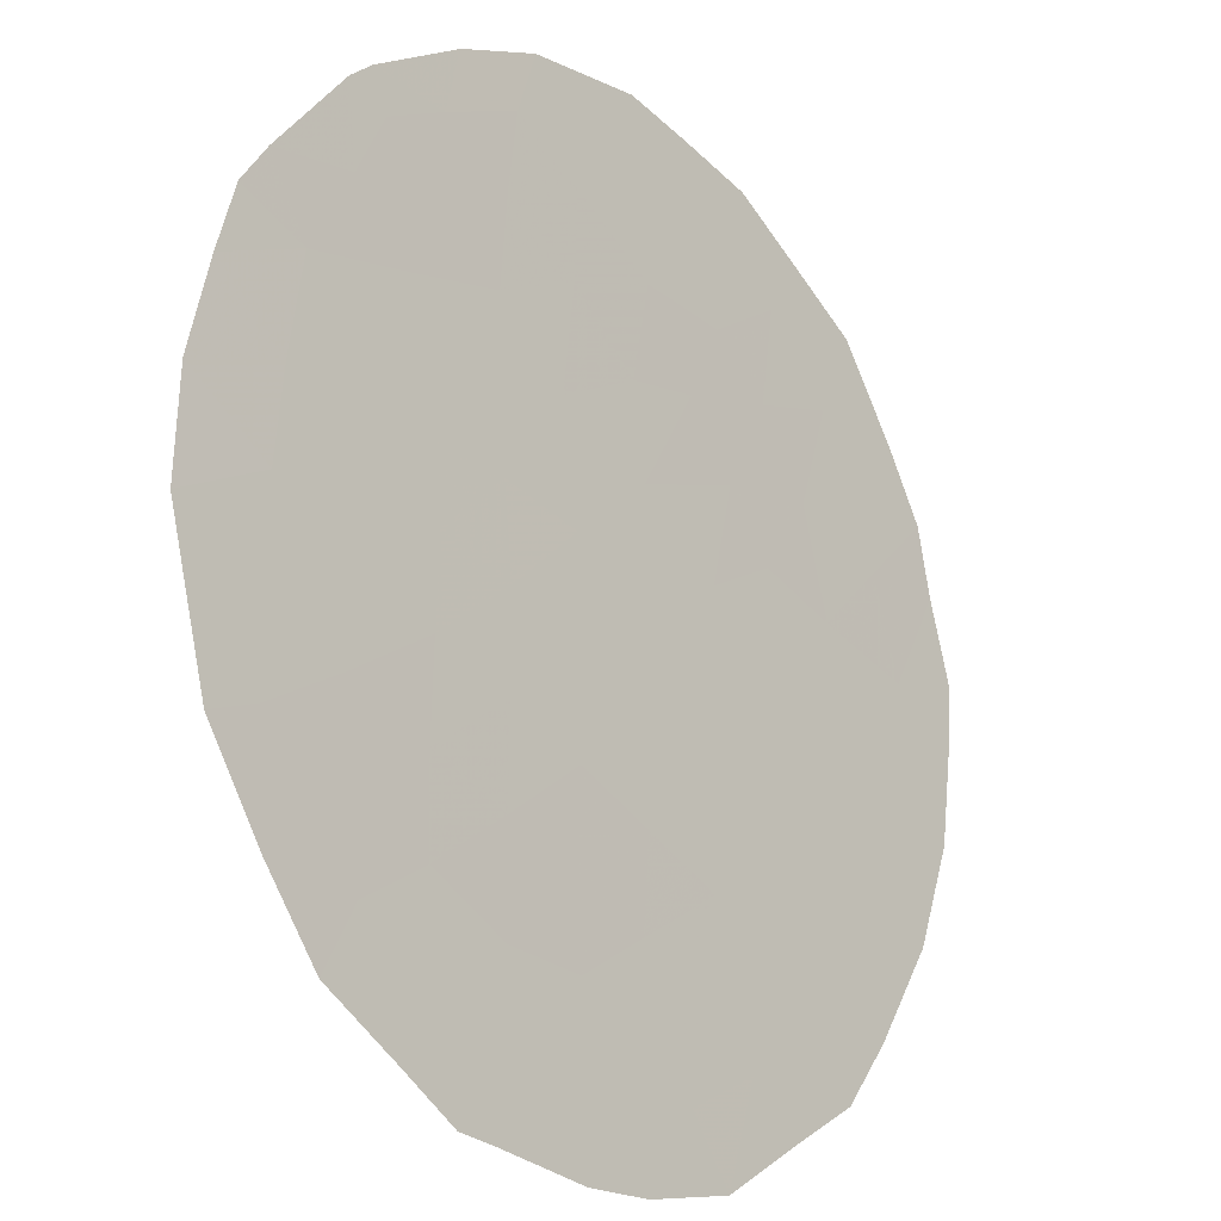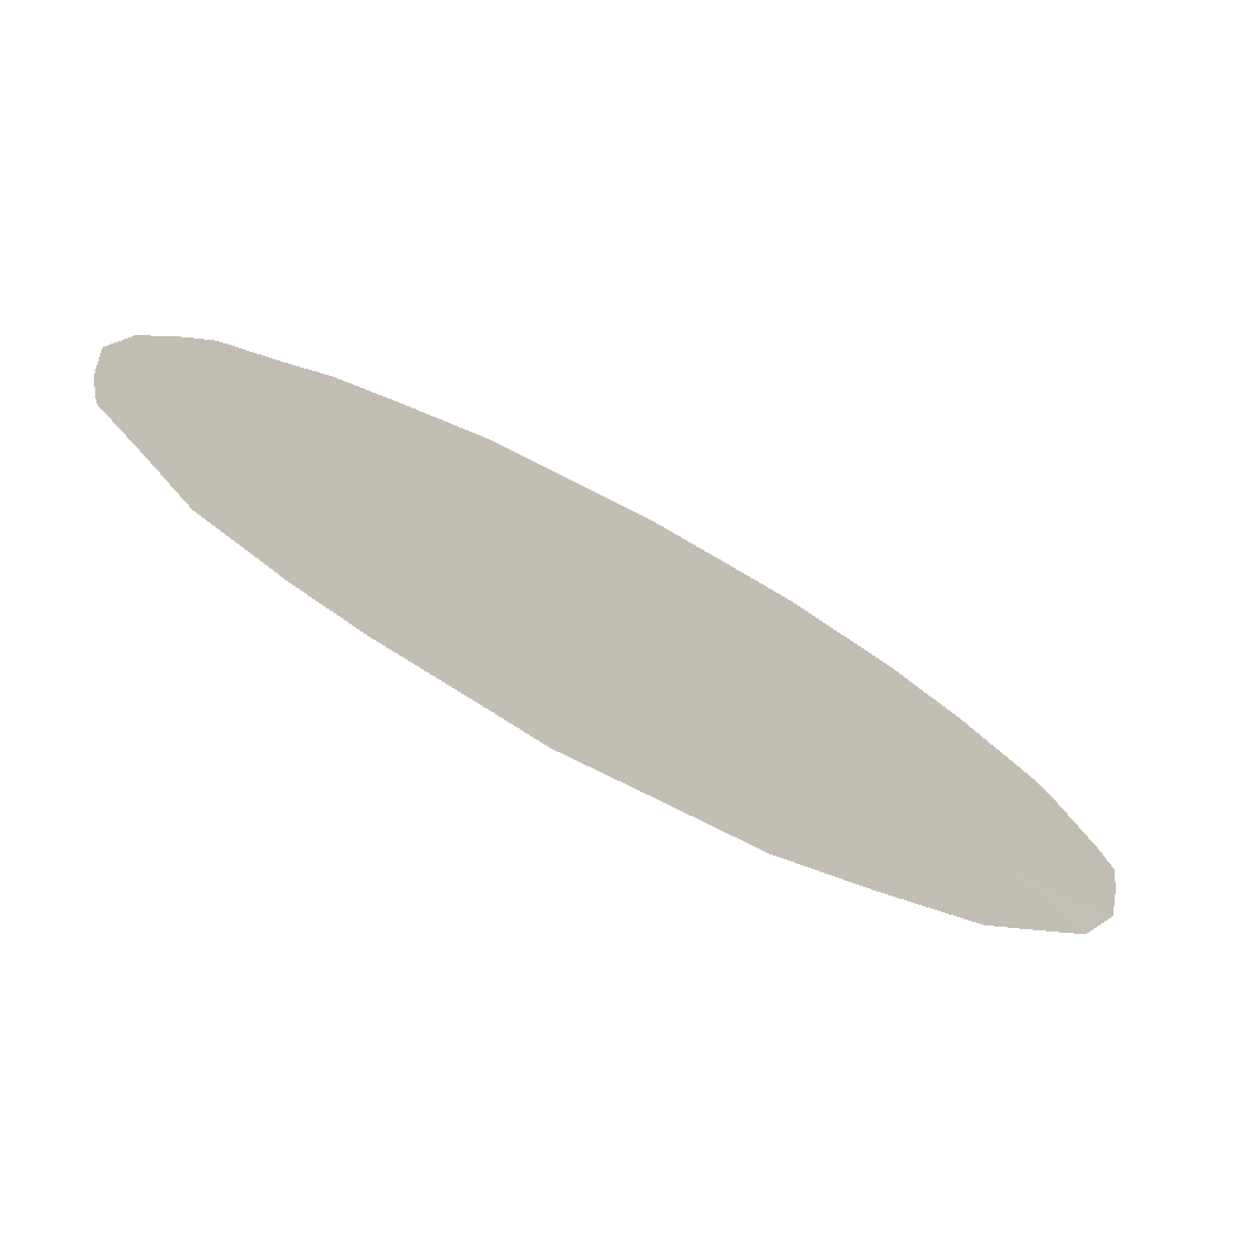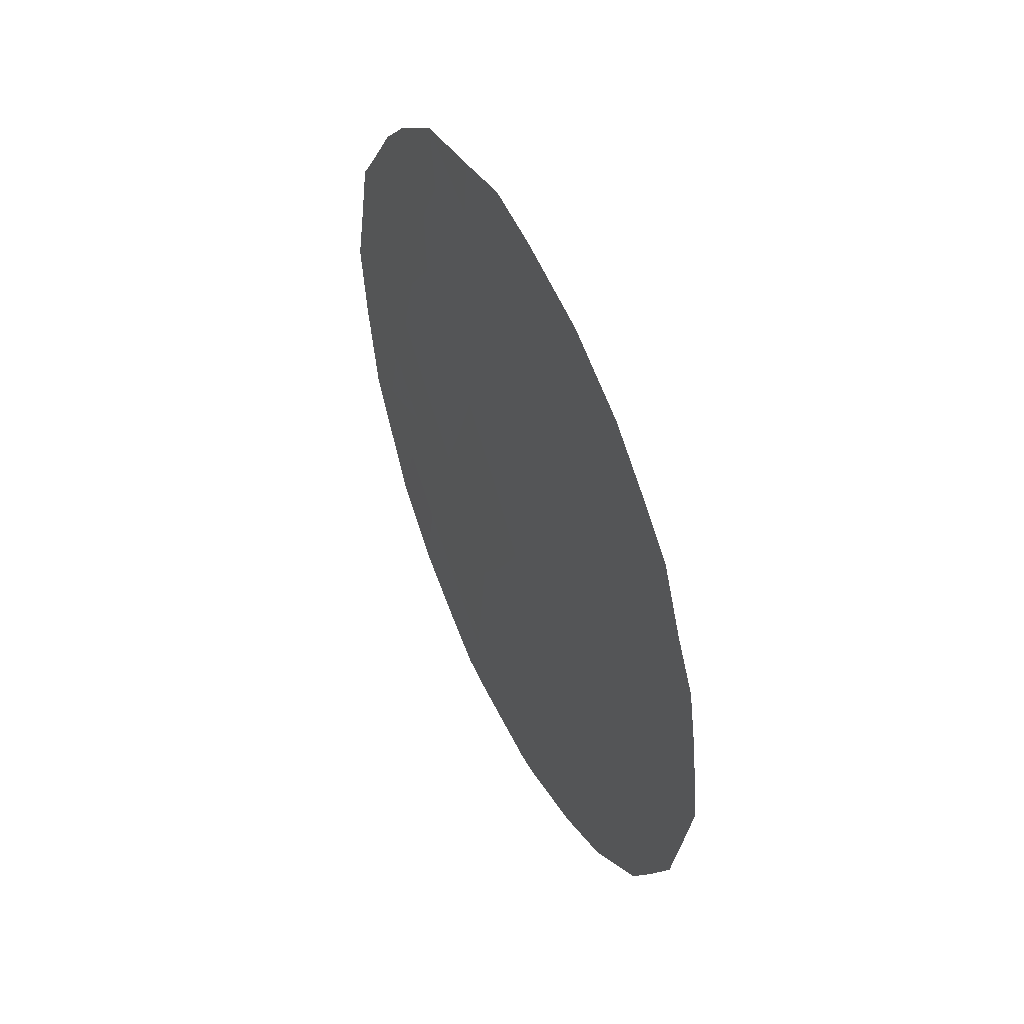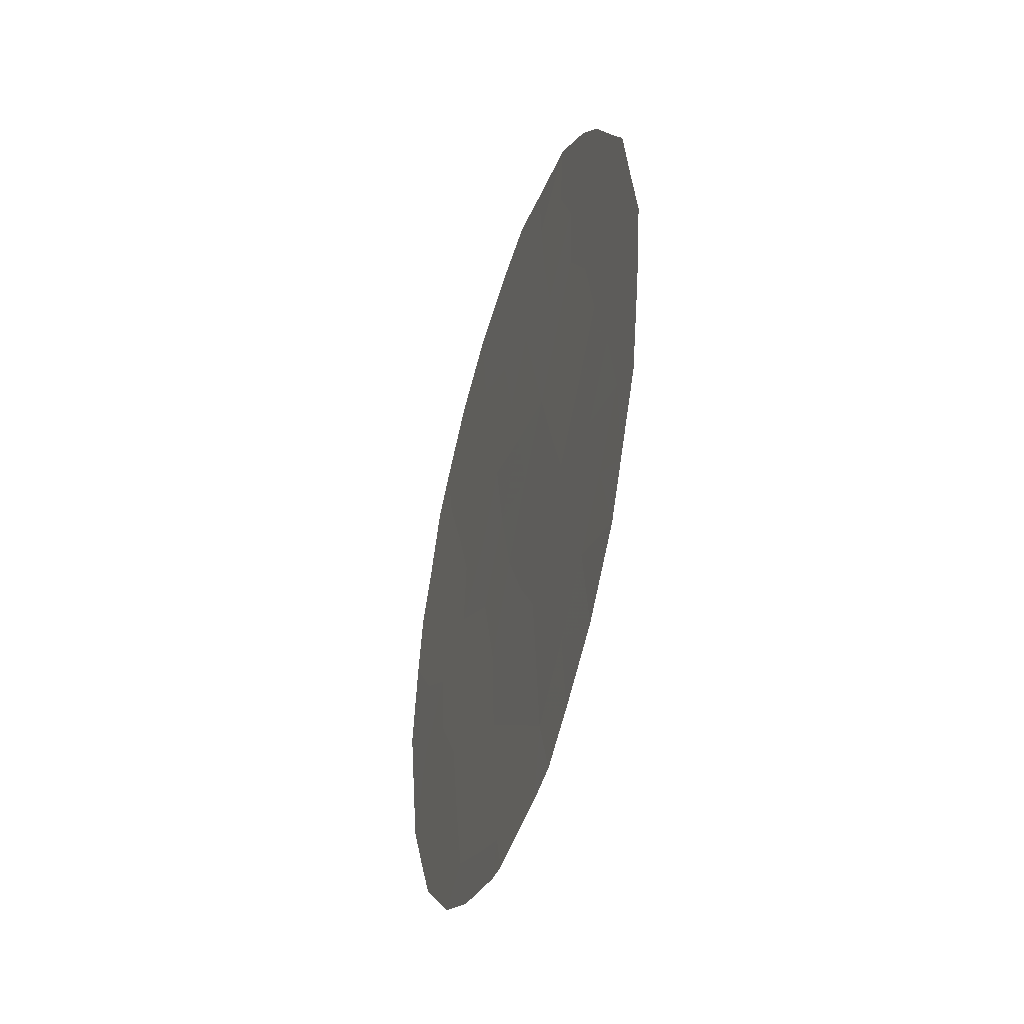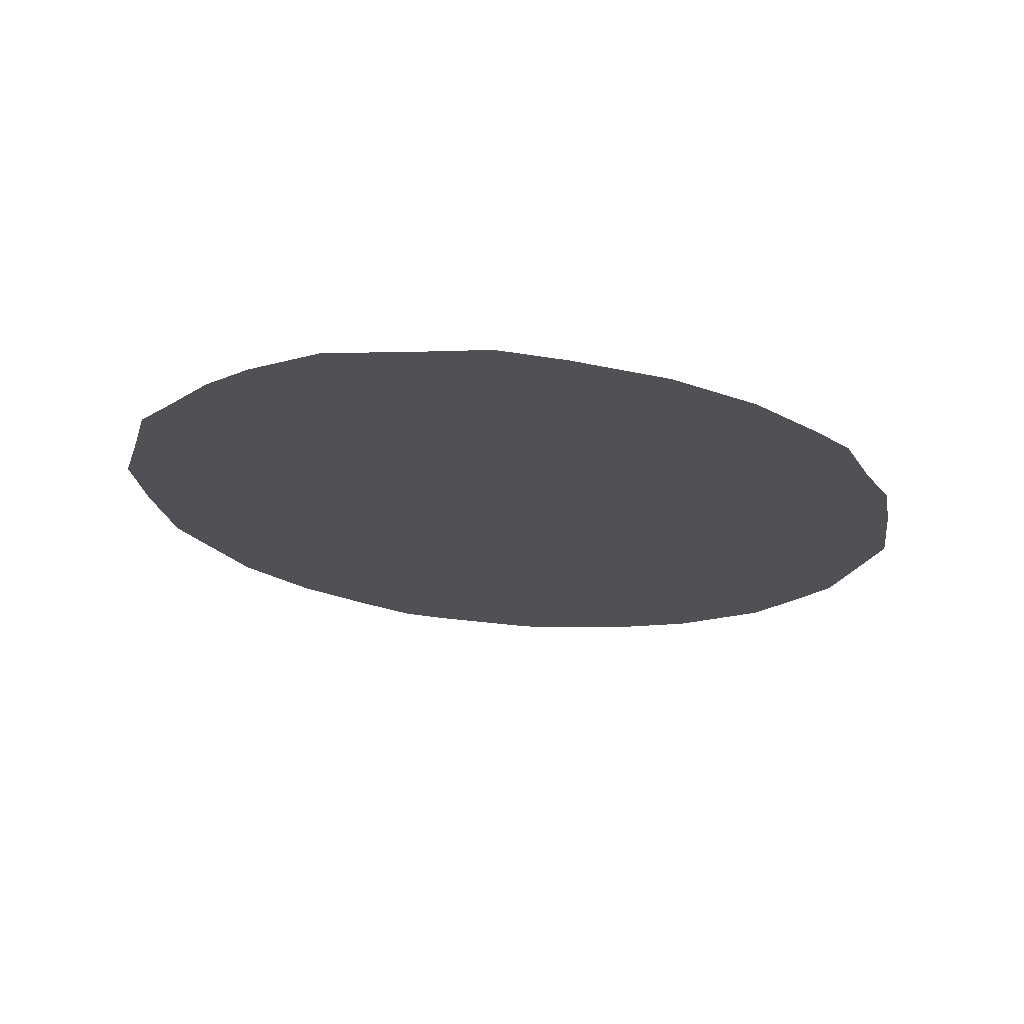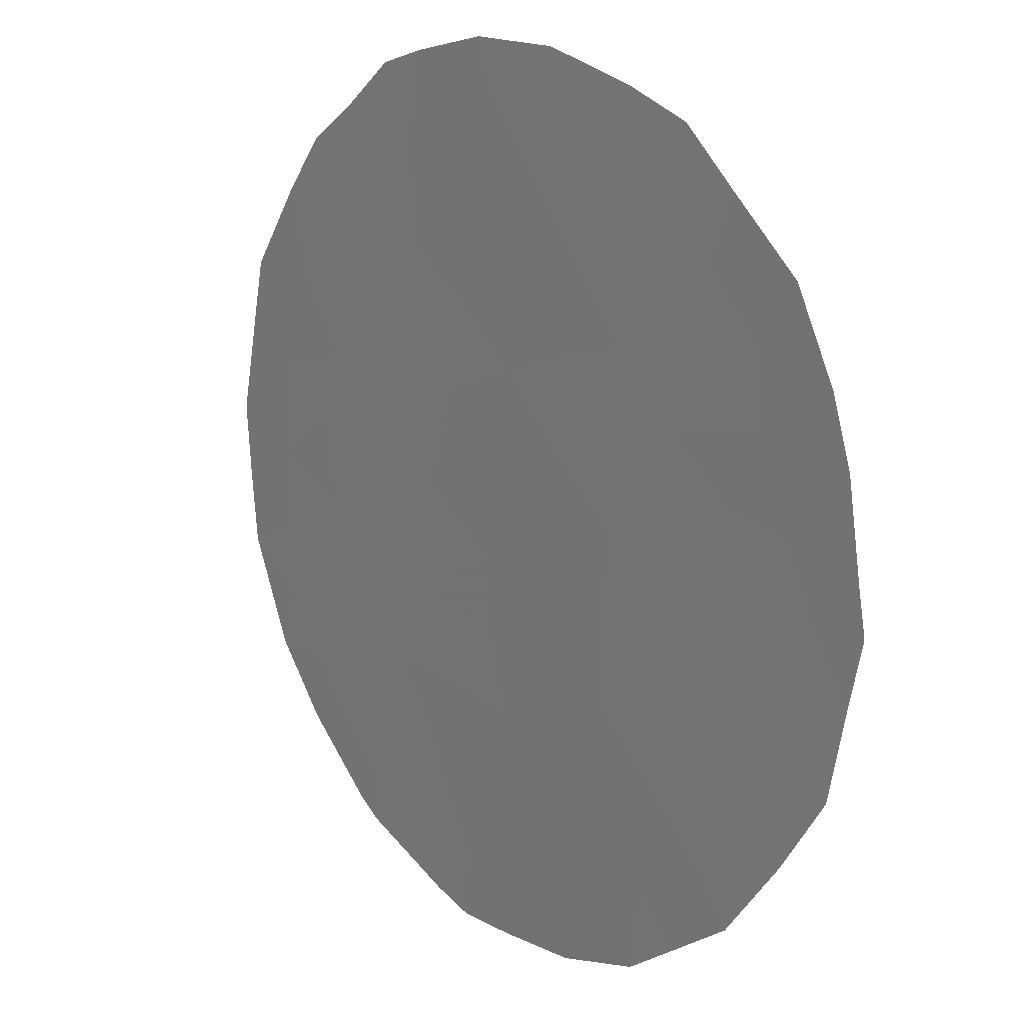
<metadata>
{"format":"obj","ext":"obj","renderer":"f3d","projection":"perspective","resolution":1024,"background":"white","views":[{"elev":-75.6,"azim":27.3,"up":"+Z"},{"elev":-34.5,"azim":-125.1,"up":"+Z"},{"elev":47.1,"azim":9.9,"up":"+Y"},{"elev":-39.1,"azim":-161.3,"up":"+Y"},{"elev":69.4,"azim":-50.2,"up":"+Y"},{"elev":-48.5,"azim":163.9,"up":"+Z"}]}
</metadata>
<code>
v -64.93 -28.35 63.81
v -66.68 -25.36 61.46
v -68.89 -31.31 58.2
v -66.42 -30.7 61.67
v -66.07 -32.9 62.09
v -64.6 -27.34 64.28
v -67.96 -27.62 59.62
v -67.73 -25.94 59.99
v -68.48 -29.33 58.84
v -66.21 -34.73 61.84
v -65.26 -34.16 63.16
v -66.04 -28.61 62.25
v -67.69 -30.83 59.89
v -66.81 -27.21 61.22
v -67.18 -34.14 60.52
v -68.11 -32.79 59.26
v -67.02 -32.14 60.8
v -67.23 -29.05 60.58
v -66.19 -24.84 62.16
v -69.16 -27.45 57.94
v -68.99 -27.07 58.19
v -69.21 -31.55 57.75
v -64.91 -25.74 63.9
v -64.45 -26.43 64.51
v -63.96 -27.74 65.15
v -63.75 -28.41 65.42
v -69.34 -30.33 57.6
v -67.8 -25.08 59.91
v -67.17 -24.86 60.8
v -64.9 -34.51 63.65
v -67.75 -34.52 59.72
v -68.25 -33.94 59.03
v -63.54 -30.43 65.65
v -68.62 -26.2 58.74
v -64.18 -26.89 64.87
v -66.67 -24.68 61.49
v -67.06 -35.03 60.65
v -66.31 -35.2 61.69
v -69.42 -29.25 57.53
v -68.72 -33.13 58.38
v -66.11 -35.17 61.96
v -68.3 -25.67 59.19
v -64.31 -33.7 64.49
v -69.27 -28.21 57.77
v -63.8 -32.29 65.24
v -67.37 -34.91 60.23
v -66.14 -25.82 62.19
v -65.06 -31.01 63.53
v -65.12 -30.08 63.48
v -64.59 -31.36 64.17
v -65.13 -26.16 63.58
v -64.33 -28.38 64.62
v -68.29 -28.33 59.13
v -67.63 -28.3 60.06
v -67.86 -29.18 59.71
v -67.3 -26.56 60.56
v -67.22 -25.68 60.7
v -66.72 -26.27 61.38
v -65.51 -25.18 63.09
v -67.67 -33.47 59.86
v -63.64 -29.25 65.54
v -68.9 -28.68 58.27
v -68.46 -27.31 58.93
v -67.98 -26.69 59.62
v -65.17 -29.2 63.44
v -64.62 -29.44 64.19
v -65.63 -33.6 62.66
v -66.16 -33.98 61.93
v -66.61 -34.47 61.28
v -68.72 -30.3 58.47
v -68.98 -29.52 58.13
v -67.44 -27.44 60.34
v -66.2 -29.69 62
v -66.81 -29.83 61.14
v -66.62 -28.85 61.44
v -65.79 -34.5 62.42
v -65.44 -34.9 62.9
v -65.11 -33.26 63.4
v -64.6 -33.03 64.11
v -64.82 -33.79 63.79
v -65.77 -30.63 62.58
v -65.65 -29.44 62.77
v -65.27 -27.38 63.35
v -65.5 -32.56 62.88
v -66.01 -31.78 62.2
v -64.06 -31.17 64.91
v -64.35 -32.18 64.48
v -67.45 -29.94 60.25
v -67.04 -30.71 60.79
v -66.22 -26.87 62.05
v -66.62 -33.5 61.31
v -67.51 -32.42 60.1
v -67.09 -33.02 60.67
v -64.07 -29.15 64.95
v -68.51 -32.11 58.72
v -68.92 -32.47 58.12
v -68.1 -30.1 59.35
v -63.66 -31.32 65.45
v -68.33 -31.06 58.99
v -67.91 -31.77 59.55
v -64.06 -33.03 64.85
v -66.72 -31.52 61.23
v -67.3 -31.52 60.41
v -67.02 -28.14 60.9
v -66.42 -27.88 61.75
v -65.84 -27.57 62.55
v -66.58 -32.46 61.39
v -65.49 -28.41 63.02
v -64.06 -30.02 64.94
v -65.65 -26.47 62.86
v -68.85 -27.83 58.37
v -64.54 -30.48 64.27
v -64.95 -32.13 63.65
v -65.45 -31.48 62.99
f 111 20 21
f 1 6 52
f 53 54 55
f 56 57 58
f 57 28 29
f 16 60 32
f 53 62 111
f 63 34 64
f 6 35 25
f 2 57 29
f 2 29 36
f 67 76 68
f 15 69 37
f 9 70 71
f 64 56 72
f 16 32 40
f 73 74 75
f 10 41 38
f 78 79 80
f 11 80 30
f 11 30 77
f 62 39 44
f 111 44 20
f 67 84 78
f 6 24 35
f 8 42 28
f 50 86 87
f 88 74 89
f 47 90 58
f 2 36 19
f 91 68 69
f 15 37 46
f 15 46 31
f 92 93 60
f 66 52 94
f 3 95 96
f 55 88 97
f 45 86 98
f 97 99 70
f 95 99 100
f 87 101 79
f 102 103 89
f 72 104 54
f 104 105 75
f 106 105 90
f 103 92 100
f 107 91 93
f 82 108 65
f 102 85 107
f 108 106 83
f 19 47 2
f 47 59 110
f 59 47 19
f 113 48 50
f 48 81 49
f 51 83 110
f 51 23 24
f 25 52 6
f 26 52 25
f 9 53 55
f 53 7 54
f 55 54 18
f 14 56 58
f 56 8 57
f 58 57 2
f 31 60 15
f 60 31 32
f 7 53 63
f 53 9 62
f 63 53 111
f 21 63 111
f 7 63 64
f 63 21 34
f 94 109 66
f 66 65 1
f 57 8 28
f 5 67 68
f 67 11 76
f 68 76 10
f 38 69 10
f 69 38 37
f 70 27 71
f 39 71 27
f 7 64 72
f 64 8 56
f 72 56 14
f 12 73 75
f 73 4 74
f 75 74 18
f 77 76 11
f 10 76 41
f 77 41 76
f 42 64 34
f 8 64 42
f 11 78 80
f 78 113 79
f 80 79 43
f 80 43 30
f 82 73 12
f 83 6 1
f 62 9 71
f 62 71 39
f 111 62 44
f 11 67 78
f 67 5 84
f 78 84 113
f 50 112 86
f 87 86 45
f 13 88 89
f 88 18 74
f 89 74 4
f 2 47 58
f 47 110 90
f 58 90 14
f 15 91 69
f 91 5 68
f 69 68 10
f 16 92 60
f 92 17 93
f 60 93 15
f 109 112 66
f 66 1 52
f 94 52 26
f 94 61 109
f 61 94 26
f 40 96 95
f 96 22 3
f 9 55 97
f 55 18 88
f 97 88 13
f 109 33 86
f 98 86 33
f 9 97 70
f 97 13 99
f 16 95 100
f 95 3 99
f 100 99 13
f 87 45 101
f 79 101 43
f 4 102 89
f 102 17 103
f 89 103 13
f 7 72 54
f 72 14 104
f 54 104 18
f 18 104 75
f 104 14 105
f 75 105 12
f 106 12 105
f 90 105 14
f 13 103 100
f 103 17 92
f 100 92 16
f 17 107 93
f 107 5 91
f 93 91 15
f 82 12 108
f 65 108 1
f 17 102 107
f 102 4 85
f 107 85 5
f 1 108 83
f 108 12 106
f 85 84 5
f 109 61 33
f 40 95 16
f 4 73 81
f 83 106 110
f 90 110 106
f 3 22 27
f 81 73 82
f 50 48 112
f 112 49 66
f 27 70 3
f 112 109 86
f 70 99 3
f 81 82 49
f 84 114 113
f 4 81 85
f 49 82 65
f 85 114 84
f 113 50 87
f 113 87 79
f 48 49 112
f 66 49 65
f 81 114 85
f 114 48 113
f 114 81 48
f 51 24 6
f 51 6 83
f 51 110 59
f 51 59 23

</code>
